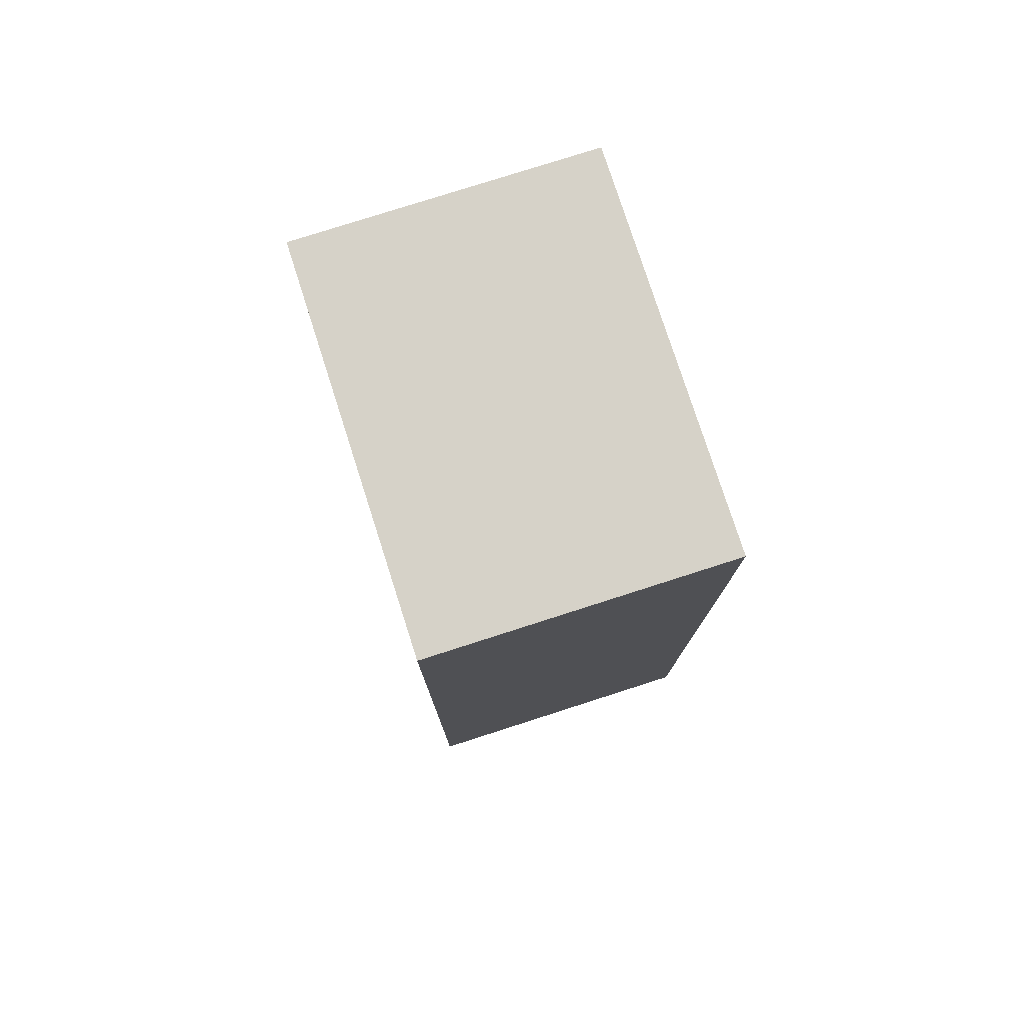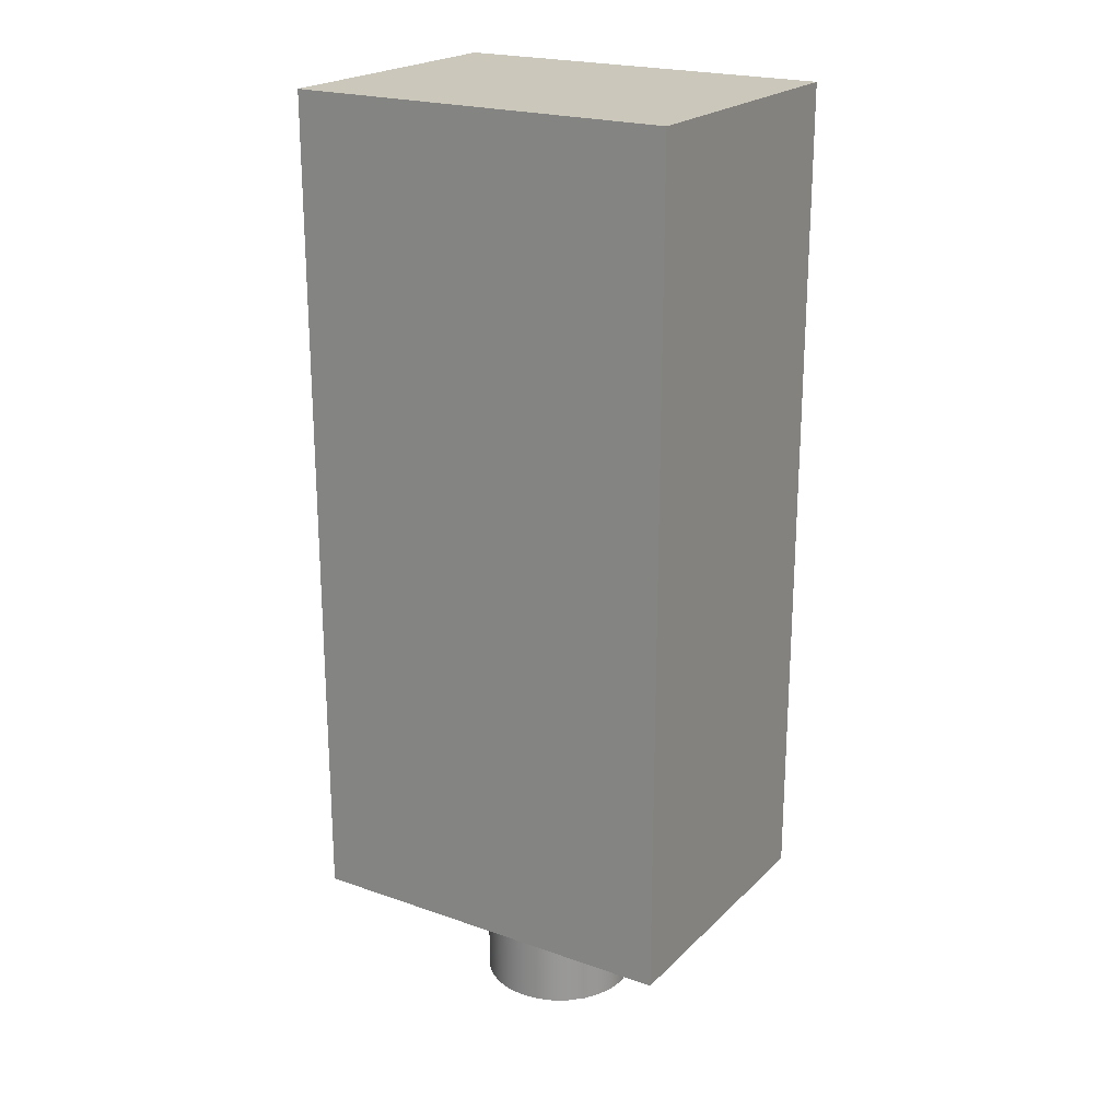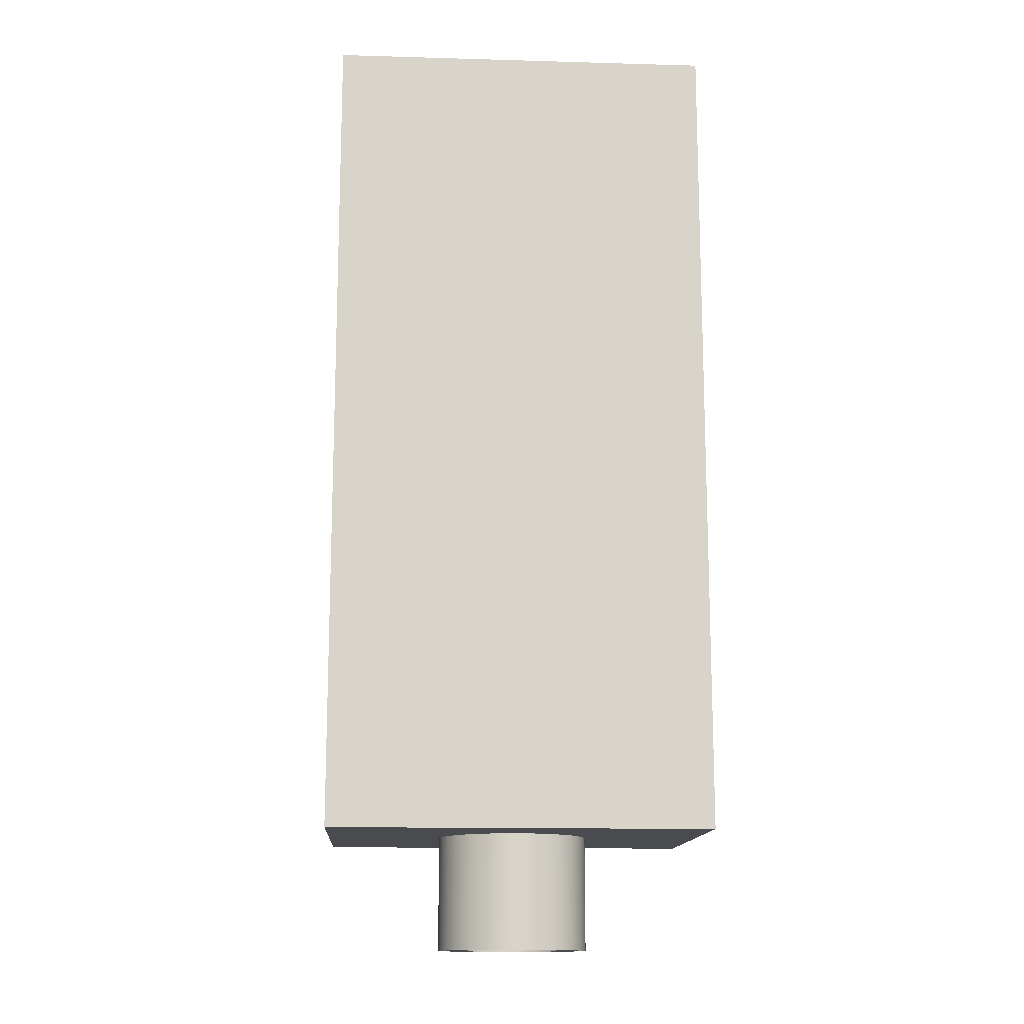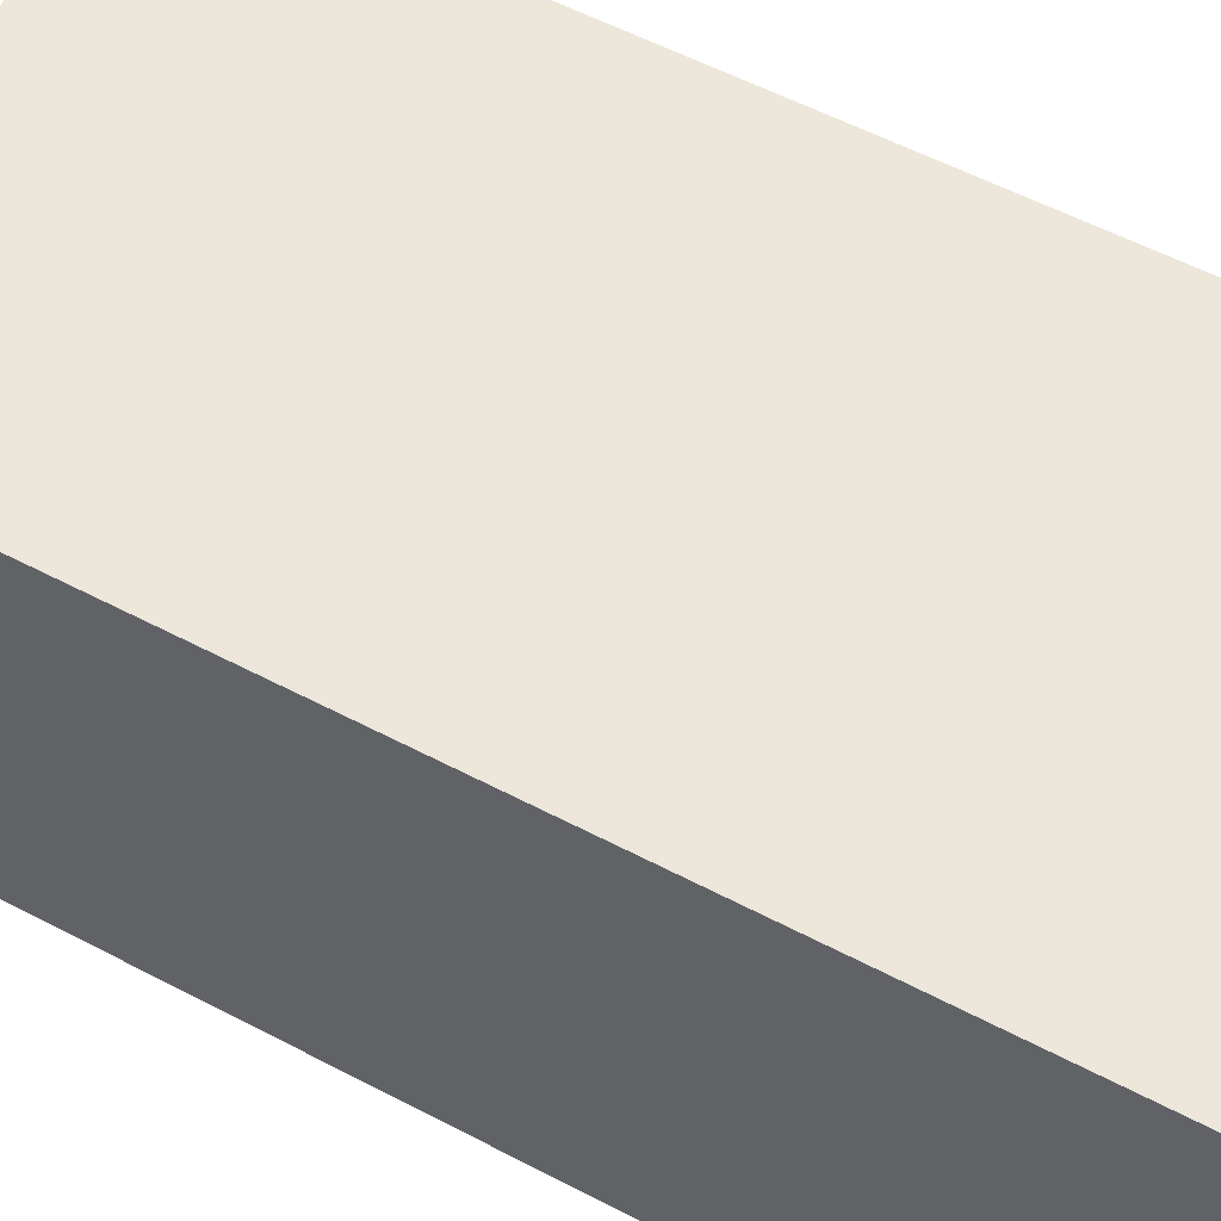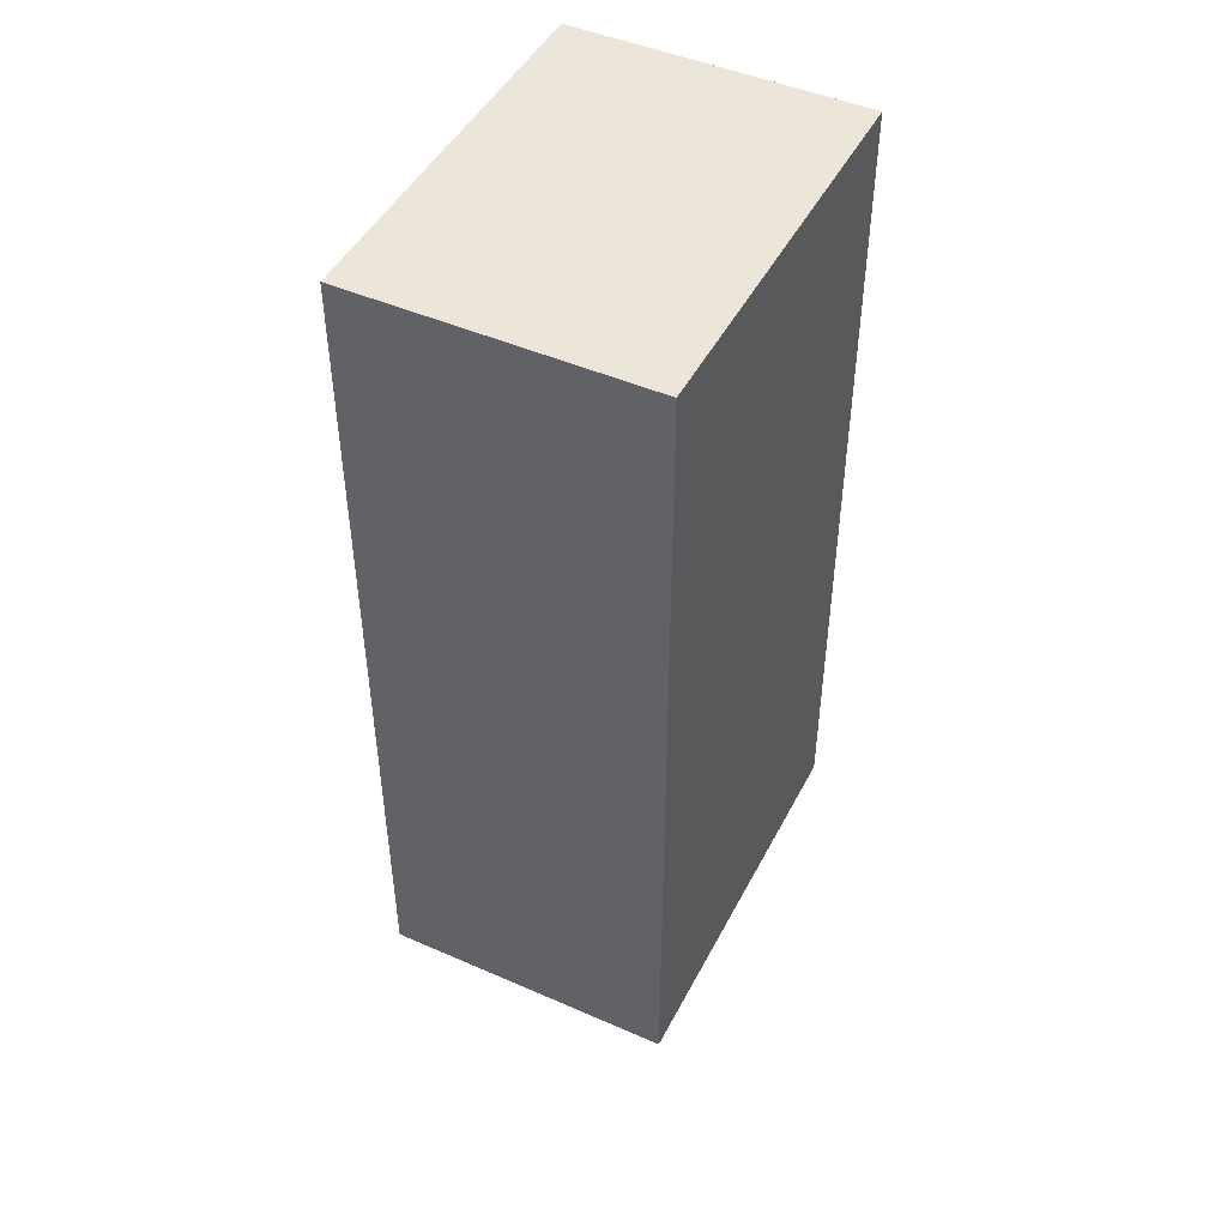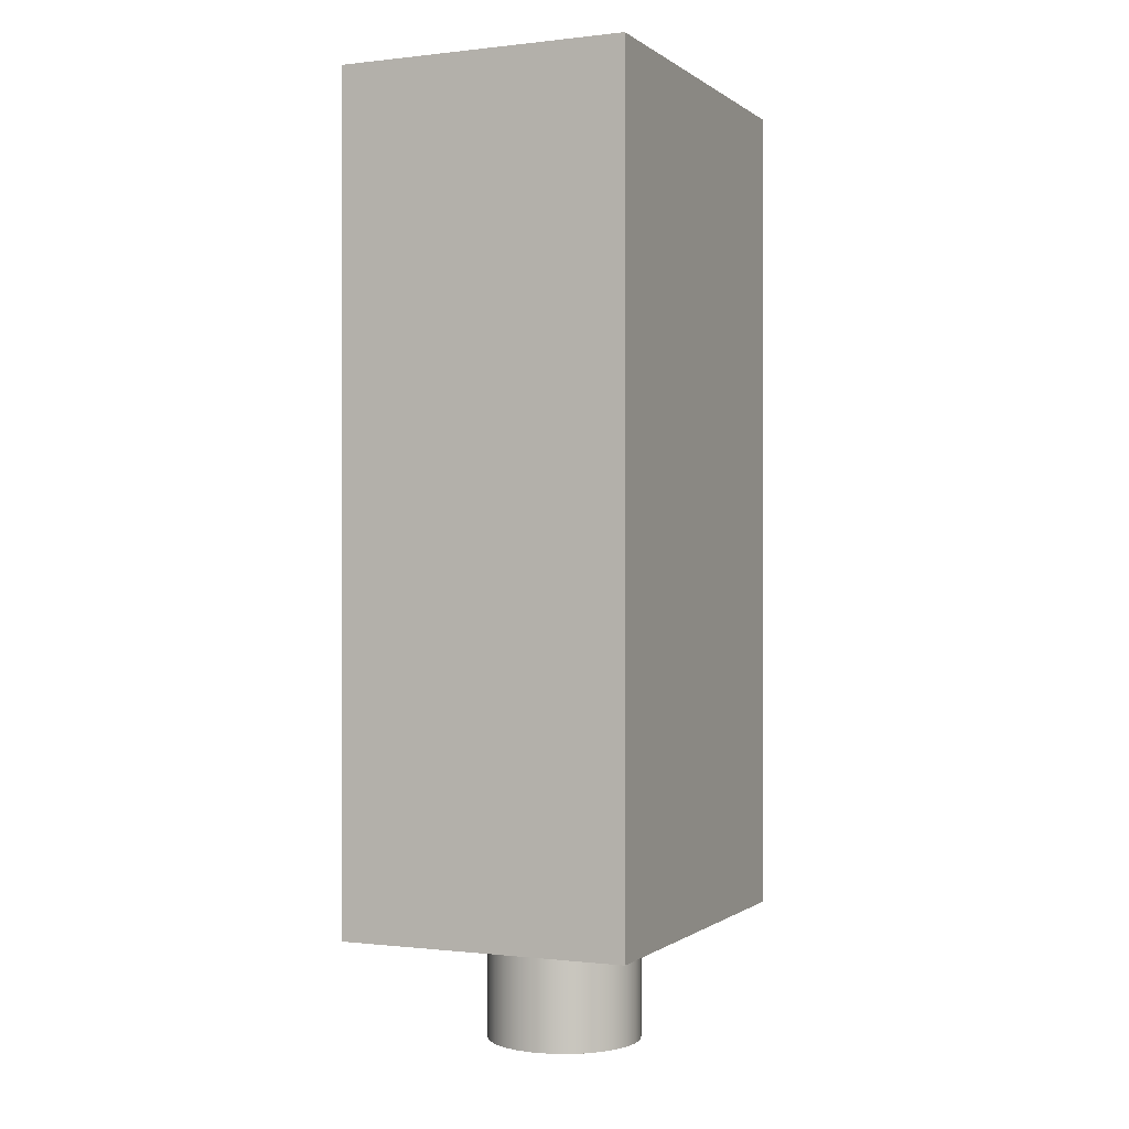
<metadata>
{"format":"obj","ext":"obj","renderer":"f3d","projection":"perspective","resolution":1024,"background":"white","views":[{"elev":77.9,"azim":72.2,"up":"+Z"},{"elev":21.6,"azim":31.8,"up":"+Z"},{"elev":-14.1,"azim":-3.6,"up":"+Z"},{"elev":53.2,"azim":-60.2,"up":"+Y"},{"elev":46.9,"azim":116.4,"up":"+Z"},{"elev":-0.2,"azim":-66.0,"up":"+Z"}]}
</metadata>
<code>
v -1.4 1.5 -0.2
v -1.42 1.655 -0.2
v -1.48 1.8 -0.2
v -1.576 1.924 -0.2
v -1.7 2.02 -0.2
v -1.845 2.08 -0.2
v -2 2.1 -0.2
v -2.155 2.08 -0.2
v -2.3 2.02 -0.2
v -2.424 1.924 -0.2
v -2.52 1.8 -0.2
v -2.58 1.655 -0.2
v -2.6 1.5 -0.2
v -2.58 1.345 -0.2
v -2.52 1.2 -0.2
v -2.424 1.076 -0.2
v -2.3 0.9804 -0.2
v -2.155 0.9204 -0.2
v -2 0.9 -0.2
v -1.845 0.9204 -0.2
v -1.7 0.9804 -0.2
v -1.576 1.076 -0.2
v -1.48 1.2 -0.2
v -1.42 1.345 -0.2
v -1.4 1.5 -1.2
v -1.42 1.345 -1.2
v -1.48 1.2 -1.2
v -1.576 1.076 -1.2
v -1.7 0.9804 -1.2
v -1.845 0.9204 -1.2
v -2 0.9 -1.2
v -2.155 0.9204 -1.2
v -2.3 0.9804 -1.2
v -2.424 1.076 -1.2
v -2.52 1.2 -1.2
v -2.58 1.345 -1.2
v -2.6 1.5 -1.2
v -2.58 1.655 -1.2
v -2.52 1.8 -1.2
v -2.424 1.924 -1.2
v -2.3 2.02 -1.2
v -2.155 2.08 -1.2
v -2 2.1 -1.2
v -1.845 2.08 -1.2
v -1.7 2.02 -1.2
v -1.576 1.924 -1.2
v -1.48 1.8 -1.2
v -1.42 1.655 -1.2
v -1.4 1.5 -0.2
v -1.4 1.5 -1.2
v -1.4 1.5 -0.2
v -1.42 1.345 -0.2
v -1.48 1.2 -0.2
v -1.576 1.076 -0.2
v -1.7 0.9804 -0.2
v -1.845 0.9204 -0.2
v -2 0.9 -0.2
v -2.155 0.9204 -0.2
v -2.3 0.9804 -0.2
v -2.424 1.076 -0.2
v -2.52 1.2 -0.2
v -2.58 1.345 -0.2
v -2.6 1.5 -0.2
v -2.58 1.655 -0.2
v -2.52 1.8 -0.2
v -2.424 1.924 -0.2
v -2.3 2.02 -0.2
v -2.155 2.08 -0.2
v -2 2.1 -0.2
v -1.845 2.08 -0.2
v -1.7 2.02 -0.2
v -1.576 1.924 -0.2
v -1.48 1.8 -0.2
v -1.42 1.655 -0.2
v -1.2 1.5 -1.2
v -1.22 1.678 -1.2
v -1.279 1.847 -1.2
v -1.375 1.999 -1.2
v -1.501 2.125 -1.2
v -1.653 2.221 -1.2
v -1.822 2.28 -1.2
v -2 2.3 -1.2
v -2.178 2.28 -1.2
v -2.347 2.221 -1.2
v -2.499 2.125 -1.2
v -2.625 1.999 -1.2
v -2.721 1.847 -1.2
v -2.78 1.678 -1.2
v -2.8 1.5 -1.2
v -2.78 1.322 -1.2
v -2.721 1.153 -1.2
v -2.625 1.001 -1.2
v -2.499 0.8745 -1.2
v -2.347 0.7792 -1.2
v -2.178 0.7201 -1.2
v -2 0.7 -1.2
v -1.822 0.7201 -1.2
v -1.653 0.7792 -1.2
v -1.501 0.8745 -1.2
v -1.375 1.001 -1.2
v -1.279 1.153 -1.2
v -1.22 1.322 -1.2
v -1.2 1.5 0
v -1.22 1.322 0
v -1.279 1.153 0
v -1.375 1.001 0
v -1.501 0.8745 0
v -1.653 0.7792 0
v -1.822 0.7201 0
v -2 0.7 0
v -2.178 0.7201 0
v -2.347 0.7792 0
v -2.499 0.8745 0
v -2.625 1.001 0
v -2.721 1.153 0
v -2.78 1.322 0
v -2.8 1.5 0
v -2.78 1.678 0
v -2.721 1.847 0
v -2.625 1.999 0
v -2.499 2.125 0
v -2.347 2.221 0
v -2.178 2.28 0
v -2 2.3 0
v -1.822 2.28 0
v -1.653 2.221 0
v -1.501 2.125 0
v -1.375 1.999 0
v -1.279 1.847 0
v -1.22 1.678 0
v -1.2 1.5 0
v -1.2 1.5 -1.2
v -1.4 1.5 -1.2
v -1.42 1.655 -1.2
v -1.48 1.8 -1.2
v -1.576 1.924 -1.2
v -1.7 2.02 -1.2
v -1.845 2.08 -1.2
v -2 2.1 -1.2
v -2.155 2.08 -1.2
v -2.3 2.02 -1.2
v -2.424 1.924 -1.2
v -2.52 1.8 -1.2
v -2.58 1.655 -1.2
v -2.6 1.5 -1.2
v -2.58 1.345 -1.2
v -2.52 1.2 -1.2
v -2.424 1.076 -1.2
v -2.3 0.9804 -1.2
v -2.155 0.9204 -1.2
v -2 0.9 -1.2
v -1.845 0.9204 -1.2
v -1.7 0.9804 -1.2
v -1.576 1.076 -1.2
v -1.48 1.2 -1.2
v -1.42 1.345 -1.2
v -1.2 1.5 -1.2
v -1.22 1.322 -1.2
v -1.279 1.153 -1.2
v -1.375 1.001 -1.2
v -1.501 0.8745 -1.2
v -1.653 0.7792 -1.2
v -1.822 0.7201 -1.2
v -2 0.7 -1.2
v -2.178 0.7201 -1.2
v -2.347 0.7792 -1.2
v -2.499 0.8745 -1.2
v -2.625 1.001 -1.2
v -2.721 1.153 -1.2
v -2.78 1.322 -1.2
v -2.8 1.5 -1.2
v -2.78 1.678 -1.2
v -2.721 1.847 -1.2
v -2.625 1.999 -1.2
v -2.499 2.125 -1.2
v -2.347 2.221 -1.2
v -2.178 2.28 -1.2
v -2 2.3 -1.2
v -1.822 2.28 -1.2
v -1.653 2.221 -1.2
v -1.501 2.125 -1.2
v -1.375 1.999 -1.2
v -1.279 1.847 -1.2
v -1.22 1.678 -1.2
v 0 0 8.6
v 0 0 0
v 0 3 0
v 0 3 8.6
v -4 0 8.6
v 0 0 8.6
v 0 3 8.6
v -4 3 8.6
v -4 0 0
v -4 0 8.6
v -4 3 8.6
v -4 3 0
v -1.2 1.5 0
v -1.22 1.678 0
v -1.279 1.847 0
v -1.375 1.999 0
v -1.501 2.125 0
v -1.653 2.221 0
v -1.822 2.28 0
v -2 2.3 0
v -2.178 2.28 0
v -2.347 2.221 0
v -2.499 2.125 0
v -2.625 1.999 0
v -2.721 1.847 0
v -2.78 1.678 0
v -2.8 1.5 0
v -2.78 1.322 0
v -2.721 1.153 0
v -2.625 1.001 0
v -2.499 0.8745 0
v -2.347 0.7792 0
v -2.178 0.7201 0
v -2 0.7 0
v -1.822 0.7201 0
v -1.653 0.7792 0
v -1.501 0.8745 0
v -1.375 1.001 0
v -1.279 1.153 0
v -1.22 1.322 0
v 0 0 0
v -4 0 0
v -4 3 0
v 0 3 0
v 0 3 0
v -4 3 0
v -4 3 8.6
v 0 3 8.6
v -4 0 0
v 0 0 0
v 0 0 8.6
v -4 0 8.6
g 95b2dcb6-e32a-11ea-a996-54bf646e7e1f
f 2 48 1
f 1 48 50
f 49 25 24
f 24 25 26
f 24 26 23
f 23 26 27
f 23 27 22
f 22 27 28
f 22 28 21
f 21 28 29
f 21 29 20
f 20 29 30
f 20 30 19
f 19 30 31
f 19 31 18
f 18 31 32
f 18 32 17
f 17 32 33
f 17 33 16
f 16 33 34
f 16 34 15
f 15 34 35
f 15 35 14
f 14 35 36
f 14 36 13
f 13 36 37
f 13 37 12
f 12 37 38
f 12 38 11
f 11 38 39
f 11 39 10
f 10 39 40
f 10 40 9
f 9 40 41
f 9 41 8
f 8 41 42
f 8 42 7
f 7 42 43
f 7 43 6
f 6 43 44
f 6 44 5
f 5 44 45
f 5 45 4
f 4 45 46
f 4 46 3
f 3 46 47
f 3 47 2
f 2 47 48
g 95b351f4-e32a-11ea-9798-54bf646e7e1f
f 52 62 51
f 51 62 63
f 51 63 74
f 74 63 64
f 74 64 73
f 73 64 65
f 73 65 72
f 72 65 66
f 72 66 71
f 71 66 67
f 71 67 70
f 70 67 68
f 70 68 69
f 62 52 61
f 61 52 53
f 61 53 60
f 60 53 54
f 60 54 59
f 59 54 55
f 59 55 58
f 58 55 56
f 58 56 57
g 958f2ad2-e32a-11ea-9521-54bf646e7e1f
f 76 130 75
f 75 130 131
f 132 103 102
f 102 103 104
f 102 104 105
f 76 77 130
f 130 77 129
f 129 77 78
f 129 78 128
f 128 78 79
f 128 79 127
f 127 79 80
f 127 80 126
f 126 80 81
f 126 81 125
f 125 81 82
f 125 82 124
f 124 82 83
f 124 83 123
f 123 83 84
f 123 84 122
f 122 84 85
f 122 85 121
f 121 85 86
f 121 86 120
f 120 86 87
f 120 87 119
f 119 87 88
f 119 88 118
f 118 88 89
f 118 89 117
f 117 89 90
f 117 90 116
f 116 90 91
f 116 91 115
f 115 91 92
f 115 92 114
f 114 92 93
f 114 93 113
f 113 93 94
f 113 94 112
f 112 94 95
f 112 95 111
f 111 95 96
f 111 96 110
f 110 96 97
f 110 97 109
f 109 97 98
f 109 98 108
f 108 98 99
f 108 99 107
f 107 99 100
f 107 100 106
f 106 100 101
f 106 101 105
f 105 101 102
g 958f9fe8-e32a-11ea-8412-54bf646e7e1f
f 134 184 133
f 133 184 157
f 133 157 158
f 184 134 183
f 183 134 135
f 183 135 182
f 182 135 136
f 182 136 181
f 181 136 137
f 181 137 180
f 180 137 138
f 180 138 179
f 179 138 139
f 179 139 178
f 178 139 177
f 177 139 140
f 177 140 176
f 176 140 141
f 176 141 175
f 175 141 142
f 175 142 174
f 174 142 143
f 174 143 173
f 173 143 144
f 173 144 172
f 172 144 145
f 172 145 171
f 171 145 170
f 170 145 146
f 170 146 169
f 169 146 147
f 169 147 168
f 168 147 148
f 168 148 167
f 167 148 149
f 167 149 166
f 166 149 150
f 166 150 165
f 165 150 151
f 165 151 164
f 164 151 163
f 163 151 152
f 163 152 162
f 162 152 153
f 162 153 161
f 161 153 154
f 161 154 160
f 160 154 155
f 160 155 159
f 159 155 156
f 159 156 158
f 158 156 133
g 9569a46c-e32a-11ea-b113-54bf646e7e1f
f 185 186 188
f 188 186 187
g 9569cb70-e32a-11ea-a09d-54bf646e7e1f
f 189 190 192
f 192 190 191
g 9569f268-e32a-11ea-8767-54bf646e7e1f
f 193 194 196
f 196 194 195
g 956a4080-e32a-11ea-82c6-54bf646e7e1f
f 198 228 197
f 197 228 225
f 197 225 224
f 224 225 223
f 223 225 222
f 222 225 221
f 221 225 220
f 220 225 219
f 219 225 218
f 218 225 226
f 218 226 217
f 217 226 216
f 216 226 215
f 215 226 214
f 214 226 213
f 213 226 212
f 212 226 211
f 211 226 227
f 211 227 210
f 210 227 209
f 209 227 208
f 208 227 207
f 207 227 206
f 206 227 205
f 205 227 204
f 204 227 228
f 204 228 203
f 203 228 202
f 202 228 201
f 201 228 200
f 200 228 199
f 199 228 198
g 956a6780-e32a-11ea-95ed-54bf646e7e1f
f 230 231 229
f 229 231 232
g 956ab5ae-e32a-11ea-a7a3-54bf646e7e1f
f 233 234 236
f 236 234 235

</code>
